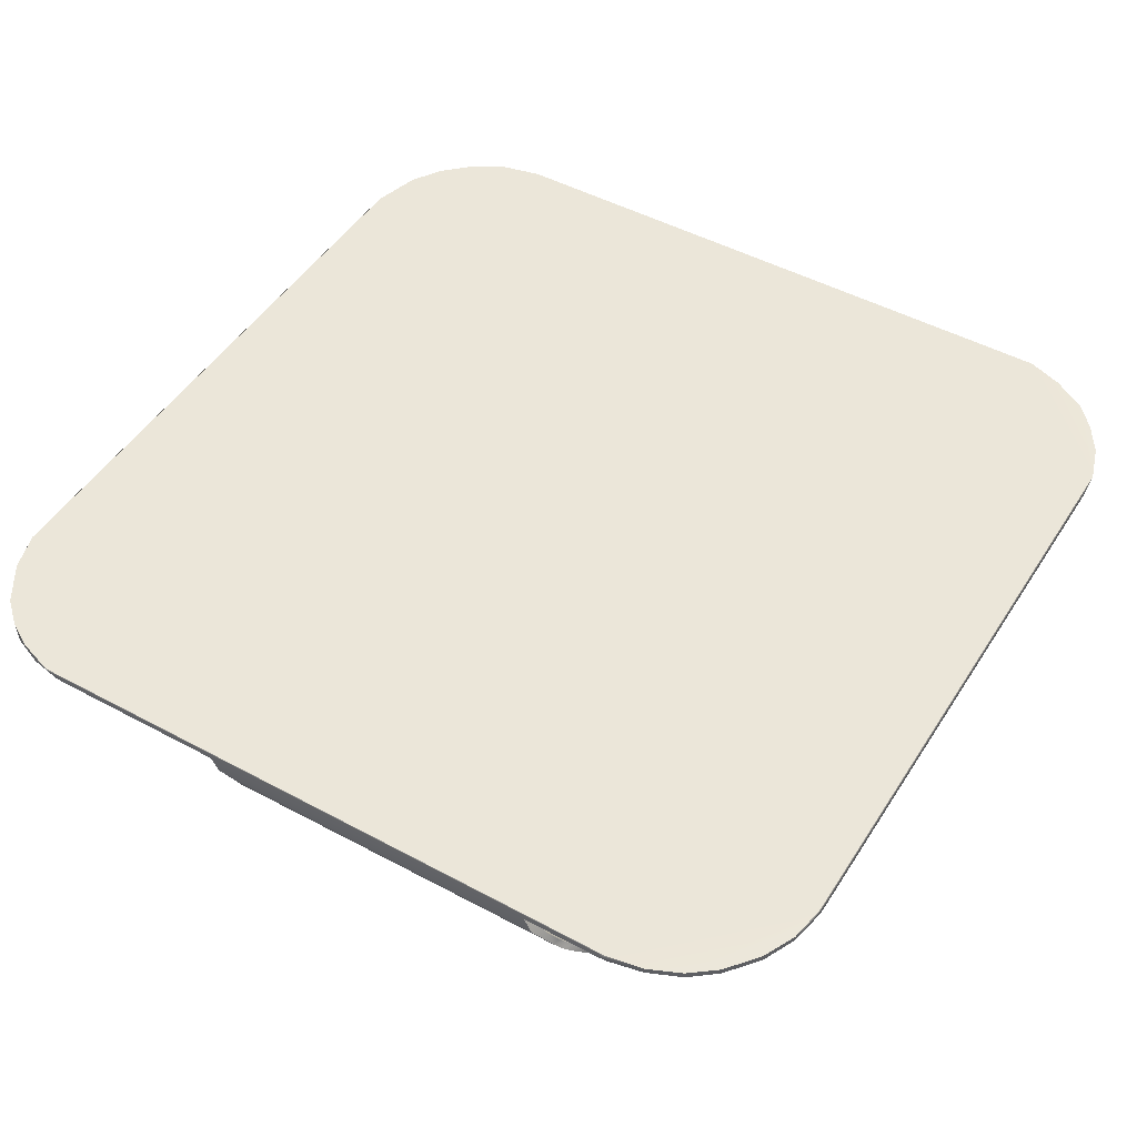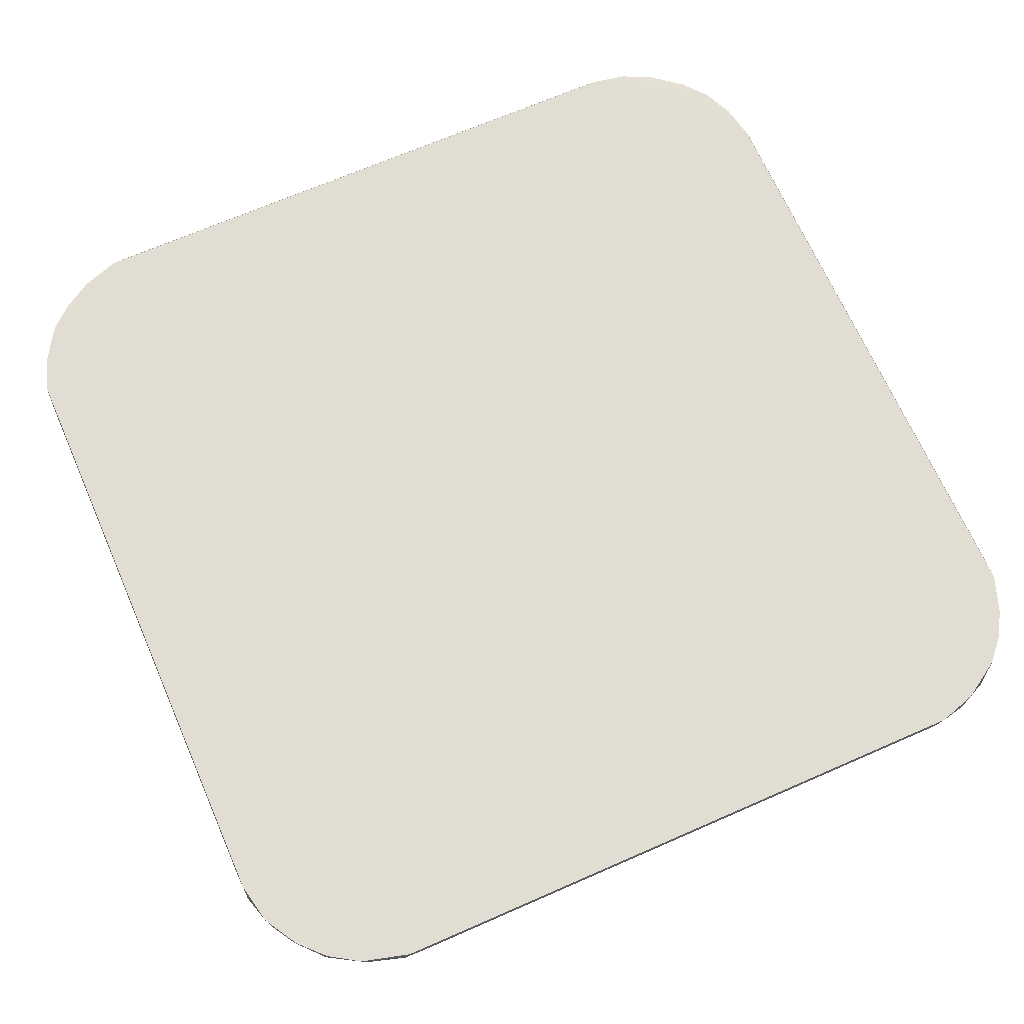
<metadata>
{"format":"obj","ext":"obj","renderer":"f3d","projection":"perspective","resolution":1024,"background":"white","views":[{"elev":48.2,"azim":-148.9,"up":"+Y"},{"elev":68.3,"azim":66.3,"up":"+Y"}]}
</metadata>
<code>
g
v -0.529 0.126 0.553
v -0.557 0.125 0.522
v -0.4 0.126 -0.6
v -0.412 0.127 -0.599
v 0.433 0.127 -0.599
v 0.4 0.126 -0.6
v 0.4 0.118 -0.6
v 0.418 0.117 -0.599
v -0.412 0.117 -0.599
v -0.4 0.118 -0.6
v 0.55 0.127 -0.532
v 0.518 0.127 -0.561
v 0.6 0.118 0.4
v 0.599 0.117 0.427
v 0.599 0.117 -0.418
v 0.6 0.118 -0.4
v 0.479 -0.092 -0.186
v 0.493 -0.077 0.294
v 0.5 -0.068 0.286
v 0.489 -0.082 -0.197
v 0.468 -0.099 -0.173
v 0.486 -0.085 0.302
v 0.286 -0.07 0.499
v 0.293 -0.077 0.494
v -0.184 -0.093 0.477
v -0.196 -0.083 0.488
v -0.17 -0.101 0.466
v 0.302 -0.085 0.487
v -0.48 0.077 -0.186
v -0.494 0.062 0.294
v -0.501 0.053 0.286
v -0.49 0.067 -0.197
v -0.469 0.085 -0.173
v -0.487 0.07 0.302
v -0.287 0.055 0.499
v -0.294 0.062 0.494
v 0.183 0.078 0.477
v 0.196 0.068 0.488
v 0.17 0.086 0.466
v -0.302 0.07 0.487
v -0.48 -0.092 0.186
v -0.494 -0.077 -0.294
v -0.501 -0.068 -0.286
v -0.49 -0.082 0.197
v -0.469 -0.099 0.173
v -0.487 -0.085 -0.302
v -0.287 -0.07 -0.499
v -0.294 -0.077 -0.494
v 0.183 -0.093 -0.477
v 0.196 -0.083 -0.488
v 0.17 -0.101 -0.466
v -0.302 -0.085 -0.487
v 0.479 0.077 0.186
v 0.493 0.062 -0.294
v 0.5 0.053 -0.286
v 0.489 0.067 0.197
v 0.468 0.085 0.173
v 0.486 0.07 -0.302
v -0.184 0.078 -0.477
v -0.196 0.068 -0.488
v 0.287 0.055 -0.499
v 0.293 0.062 -0.494
v -0.17 0.086 -0.466
v 0.302 0.07 -0.487
v 0.508 -0.074 0.286
v 0.501 -0.084 0.294
v 0.486 -0.099 -0.186
v 0.497 -0.089 -0.197
v 0.493 -0.092 0.302
v 0.474 -0.108 -0.173
v -0.184 -0.101 0.484
v 0.293 -0.084 0.501
v 0.283 -0.075 0.507
v -0.196 -0.09 0.496
v -0.17 -0.11 0.471
v 0.301 -0.092 0.494
v -0.509 0.059 0.286
v -0.501 0.069 0.294
v -0.486 0.084 -0.186
v -0.497 0.074 -0.197
v -0.494 0.077 0.302
v -0.475 0.093 -0.173
v 0.183 0.086 0.484
v -0.294 0.069 0.501
v -0.284 0.06 0.507
v 0.196 0.075 0.496
v 0.17 0.095 0.471
v -0.302 0.077 0.494
v -0.509 -0.074 -0.286
v -0.501 -0.084 -0.294
v -0.486 -0.099 0.186
v -0.497 -0.089 0.197
v -0.494 -0.092 -0.302
v -0.475 -0.108 0.173
v 0.183 -0.101 -0.484
v -0.294 -0.084 -0.501
v -0.284 -0.075 -0.507
v 0.196 -0.09 -0.496
v 0.17 -0.11 -0.471
v -0.302 -0.092 -0.494
v 0.508 0.059 -0.286
v 0.501 0.069 -0.294
v 0.486 0.084 0.186
v 0.497 0.074 0.197
v 0.493 0.077 -0.302
v 0.474 0.093 0.173
v 0.283 0.06 -0.507
v -0.196 0.075 -0.496
v -0.184 0.086 -0.484
v 0.293 0.069 -0.501
v -0.17 0.095 -0.471
v 0.301 0.077 -0.494
v 0.45 -0.121 -0.147
v 0.433 -0.125 -0.13
v 0.431 -0.115 -0.13
v 0.447 -0.111 -0.147
v 0.417 -0.127 -0.114
v 0.416 -0.117 -0.114
v 0.399 -0.127 -0.096
v 0.398 -0.117 -0.096
v 0.459 -0.105 0.336
v 0.443 -0.112 0.352
v 0.451 -0.119 0.346
v 0.375 -0.127 -0.072
v 0.375 -0.117 -0.073
v 0.44 -0.123 0.358
v -0.146 -0.112 0.446
v -0.142 -0.122 0.446
v -0.121 -0.126 0.425
v -0.121 -0.116 0.422
v -0.083 -0.127 0.387
v -0.089 -0.117 0.392
v 0.344 -0.119 0.452
v 0.355 -0.123 0.44
v 0.356 -0.113 0.44
v 0.345 -0.109 0.45
v -0.451 0.106 -0.147
v -0.434 0.11 -0.13
v -0.431 0.1 -0.13
v -0.447 0.096 -0.147
v -0.418 0.112 -0.114
v -0.417 0.102 -0.114
v -0.399 0.112 -0.096
v -0.399 0.102 -0.096
v -0.459 0.09 0.336
v -0.444 0.098 0.352
v -0.452 0.104 0.346
v -0.376 0.112 -0.072
v -0.376 0.102 -0.073
v -0.44 0.108 0.358
v -0.248 -0.008 0.519
v 0.248 -0.007 0.519
v 0.248 -0.008 0.529
v 0.145 0.097 0.446
v 0.142 0.107 0.446
v 0.12 0.111 0.425
v 0.121 0.101 0.422
v 0.082 0.112 0.387
v 0.088 0.102 0.392
v -0.117 0.103 0.187
v -0.119 0.113 0.184
v -0.345 0.104 0.452
v -0.355 0.108 0.44
v -0.356 0.098 0.44
v -0.346 0.094 0.45
v -0.451 -0.121 0.147
v -0.434 -0.125 0.13
v -0.431 -0.115 0.13
v -0.447 -0.111 0.147
v -0.418 -0.127 0.114
v -0.417 -0.117 0.114
v -0.399 -0.127 0.096
v -0.399 -0.117 0.096
v -0.459 -0.105 -0.336
v -0.444 -0.113 -0.352
v -0.452 -0.119 -0.346
v -0.376 -0.127 0.072
v -0.376 -0.117 0.073
v -0.44 -0.123 -0.358
v 0.145 -0.112 -0.446
v 0.142 -0.122 -0.446
v 0.12 -0.126 -0.425
v 0.121 -0.116 -0.422
v 0.082 -0.127 -0.387
v 0.088 -0.117 -0.392
v -0.345 -0.119 -0.452
v -0.355 -0.123 -0.44
v -0.356 -0.113 -0.44
v -0.346 -0.109 -0.45
v 0.45 0.106 0.147
v 0.433 0.11 0.13
v 0.431 0.1 0.13
v 0.447 0.096 0.147
v 0.417 0.112 0.114
v 0.416 0.102 0.114
v 0.399 0.112 0.096
v 0.398 0.102 0.096
v 0.459 0.09 -0.336
v 0.443 0.098 -0.352
v 0.451 0.104 -0.346
v 0.375 0.112 0.072
v 0.375 0.102 0.073
v 0.44 0.108 -0.358
v -0.146 0.097 -0.446
v -0.142 0.107 -0.446
v -0.121 0.111 -0.425
v -0.121 0.101 -0.422
v -0.083 0.112 -0.387
v -0.089 0.102 -0.392
v 0.187 0.103 -0.116
v 0.194 0.112 -0.109
v 0.173 0.112 -0.131
v 0.166 0.102 -0.138
v 0.145 0.103 -0.159
v 0.147 0.113 -0.156
v 0.344 0.104 -0.452
v 0.355 0.108 -0.44
v 0.356 0.099 -0.44
v 0.345 0.094 -0.45
v 0.355 -0.117 -0.052
v 0.328 -0.117 -0.026
v 0.355 -0.127 -0.052
v 0.331 -0.127 -0.028
v 0.398 -0.128 0.401
v 0.401 -0.118 0.398
v 0.175 -0.127 0.129
v 0.165 -0.117 0.138
v 0.187 -0.117 0.116
v 0.09 -0.127 0.213
v 0.088 -0.117 0.215
v 0.116 -0.128 0.187
v -0.355 0.102 -0.052
v -0.329 0.102 -0.026
v -0.355 0.112 -0.052
v -0.331 0.112 -0.028
v -0.399 0.113 0.401
v -0.402 0.103 0.398
v -0.091 0.112 0.213
v -0.089 0.102 0.215
v -0.355 -0.117 0.052
v -0.329 -0.117 0.026
v -0.355 -0.127 0.052
v -0.332 -0.127 0.028
v -0.399 -0.128 -0.401
v -0.402 -0.118 -0.398
v -0.138 -0.127 -0.166
v -0.114 -0.128 -0.189
v -0.119 -0.117 -0.185
v -0.145 -0.117 -0.159
v -0.091 -0.127 -0.213
v -0.089 -0.117 -0.215
v 0.355 0.102 0.052
v 0.329 0.102 0.026
v 0.355 0.112 0.052
v 0.331 0.112 0.028
v 0.398 0.113 -0.401
v 0.401 0.103 -0.398
v 0.09 0.112 -0.213
v 0.088 0.102 -0.215
v 0.109 0.112 -0.194
v -0.482 0.126 0.582
v -0.503 0.118 0.571
v -0.46 0.118 0.59
v -0.538 0.118 0.544
v -0.57 0.118 0.503
v -0.582 0.125 0.482
v -0.59 0.118 0.459
v -0.599 0.127 0.43
v -0.599 0.117 0.412
v -0.6 0.126 0.4
v -0.599 0.117 -0.412
v -0.6 0.118 -0.4
v -0.571 0.118 -0.503
v -0.591 0.118 -0.459
v -0.504 0.118 -0.571
v -0.538 0.118 -0.544
v 0.571 0.117 -0.504
v 0.543 0.117 -0.539
v 0.59 0.117 -0.463
v 0.599 0.127 0.419
v 0.581 0.127 0.485
v 0.583 0.117 0.479
v 0.555 0.127 0.526
v 0.554 0.117 0.528
v 0.521 0.127 0.559
v 0.518 0.117 0.561
v 0.474 0.127 0.587
v 0.485 0.117 0.581
v 0.418 0.127 0.599
v 0.433 0.117 0.599
v -0.409 0.118 0.598
v -0.433 0.127 0.599
v -0.6 0.118 0.4
v -0.6 0.126 -0.4
v -0.599 0.127 -0.412
v -0.591 0.126 -0.459
v -0.57 0.125 -0.503
v -0.537 0.125 -0.544
v -0.503 0.126 -0.571
v -0.46 0.118 -0.59
v -0.46 0.126 -0.59
v 0.459 0.118 -0.591
v 0.484 0.126 -0.581
v 0.501 0.117 -0.573
v 0.583 0.127 -0.479
v 0.599 0.127 -0.427
v 0.6 0.126 -0.4
v 0.6 0.126 0.4
v 0.4 0.118 0.6
v 0.4 0.126 0.6
v -0.4 0.126 0.6
v 0.194 -0.127 0.109
v 0.144 -0.117 0.159
v 0.144 -0.127 0.159
v -0.159 -0.127 -0.145
v 0.123 0.102 -0.18
v 0.123 -0.117 0.18
v -0.187 0.112 0.116
v -0.187 0.102 0.116
v -0.173 -0.117 -0.13
v 0.512 -0.047 0.27
v 0.502 -0.065 -0.213
v 0.518 -0.023 -0.24
v 0.518 0.008 0.24
v 0.512 0.032 -0.27
v 0.502 0.05 0.213
v 0.247 -0.117 0.056
v 0.316 -0.095 0.475
v -0.512 0.032 0.27
v -0.503 0.05 -0.213
v -0.519 0.008 -0.24
v -0.519 -0.023 0.24
v -0.512 -0.047 -0.27
v -0.503 -0.065 0.213
v -0.248 0.102 0.056
v -0.138 0.102 0.166
v -0.316 0.08 0.475
v -0.244 -0.117 -0.06
v -0.316 -0.095 -0.475
v 0.247 0.102 -0.056
v 0.316 0.08 -0.475
v 0.248 -0.008 0.529
v -0.248 -0.008 0.529
v -0.233 -0.038 0.525
v 0.265 -0.043 0.524
v -0.21 -0.074 0.509
v 0.315 -0.103 0.481
v -0.005 -0.127 0.309
v 0.249 -0.127 0.054
v 0.479 -0.104 0.317
v 0.232 0.023 0.525
v -0.265 0.028 0.524
v 0.21 0.059 0.509
v -0.316 0.088 0.481
v 0.007 0.112 0.311
v -0.152 0.112 0.152
v -0.249 0.112 0.054
v -0.48 0.089 0.317
v 0.21 -0.074 -0.509
v -0.262 -0.036 -0.527
v 0.232 -0.038 -0.525
v 0.261 0.021 -0.527
v -0.233 0.023 -0.525
v -0.21 0.059 -0.509
v -0.316 -0.103 -0.481
v 0.005 -0.127 -0.309
v -0.195 -0.127 -0.109
v -0.249 -0.127 -0.054
v -0.48 -0.104 -0.317
v 0.315 0.088 -0.481
v -0.005 0.112 -0.309
v 0.249 0.112 -0.054
v 0.479 0.089 -0.317
v -0.226 -0.048 0.512
v -0.248 -0.007 0.519
v 0.269 -0.046 0.513
v -0.27 0.031 0.513
v 0.225 0.033 0.512
v -0.276 -0.054 -0.508
v 0.225 -0.048 -0.512
v -0.256 -0.021 -0.518
v 0.255 0.006 -0.518
v -0.226 0.033 -0.512
v 0.275 0.039 -0.508
v 0.521 -0.051 0.27
v 0.516 -0.061 -0.219
v 0.529 -0.016 -0.243
v 0.529 0.001 0.243
v 0.521 0.036 -0.27
v 0.516 0.046 0.219
v -0.522 0.036 0.27
v -0.517 0.046 -0.219
v -0.529 0.001 -0.243
v -0.529 -0.016 0.243
v -0.522 -0.051 -0.27
v -0.517 -0.061 0.219
g
f 3 4 5
f 5 6 3
f 7 8 9
f 9 10 7
f 13 14 15
f 15 16 13
f 17 18 19
f 19 20 17
f 21 22 18
f 18 17 21
f 23 24 25
f 25 26 23
f 27 25 24
f 24 28 27
f 29 30 31
f 31 32 29
f 33 34 30
f 30 29 33
f 35 36 37
f 37 38 35
f 39 37 36
f 36 40 39
f 41 42 43
f 43 44 41
f 45 46 42
f 42 41 45
f 47 48 49
f 49 50 47
f 51 49 48
f 48 52 51
f 53 54 55
f 55 56 53
f 57 58 54
f 54 53 57
f 59 60 61
f 61 62 59
f 63 59 62
f 62 64 63
f 65 66 67
f 67 68 65
f 66 69 70
f 70 67 66
f 71 72 73
f 73 74 71
f 72 71 75
f 75 76 72
f 77 78 79
f 79 80 77
f 78 81 82
f 82 79 78
f 83 84 85
f 85 86 83
f 84 83 87
f 87 88 84
f 89 90 91
f 91 92 89
f 90 93 94
f 94 91 90
f 95 96 97
f 97 98 95
f 96 95 99
f 99 100 96
f 101 102 103
f 103 104 101
f 102 105 106
f 106 103 102
f 107 108 109
f 109 110 107
f 110 109 111
f 111 112 110
f 113 114 115
f 115 116 113
f 114 117 118
f 118 115 114
f 117 119 120
f 120 118 117
f 121 122 123
f 119 124 125
f 126 123 122
f 129 128 127
f 127 130 129
f 131 129 130
f 130 132 131
f 133 134 135
f 135 136 133
f 137 138 139
f 139 140 137
f 138 141 142
f 142 139 138
f 141 143 144
f 144 142 141
f 145 146 147
f 143 148 149
f 150 147 146
f 151 152 153
f 156 155 154
f 154 157 156
f 158 156 157
f 157 159 158
f 162 163 164
f 164 165 162
f 166 167 168
f 168 169 166
f 167 170 171
f 171 168 167
f 170 172 173
f 173 171 170
f 174 175 176
f 172 177 178
f 179 176 175
f 182 181 180
f 180 183 182
f 184 182 183
f 183 185 184
f 186 187 188
f 188 189 186
f 190 191 192
f 192 193 190
f 191 194 195
f 195 192 191
f 194 196 197
f 197 195 194
f 198 199 200
f 196 201 202
f 203 200 199
f 206 205 204
f 204 207 206
f 208 206 207
f 207 209 208
f 216 217 218
f 218 219 216
f 125 120 119
f 220 125 124
f 221 220 222
f 124 222 220
f 222 223 221
f 227 228 226
f 231 229 230
f 149 144 143
f 232 149 148
f 233 232 234
f 148 234 232
f 234 235 233
f 161 238 239
f 178 173 172
f 240 178 177
f 241 240 242
f 177 242 240
f 242 243 241
f 246 247 248
f 248 249 246
f 247 250 251
f 251 248 247
f 202 197 196
f 252 202 201
f 253 252 254
f 201 254 252
f 254 255 253
f 260 258 259
f 263 291 292
f 292 261 263
f 262 263 261
f 261 1 262
f 264 262 1
f 1 2 264
f 265 264 2
f 2 266 265
f 267 265 266
f 266 268 267
f 269 267 268
f 293 269 268
f 268 270 293
f 272 293 270
f 270 294 272
f 271 272 294
f 294 295 271
f 274 271 295
f 295 296 274
f 273 274 296
f 296 297 273
f 276 273 297
f 297 298 276
f 275 276 298
f 298 299 275
f 300 275 299
f 299 301 300
f 9 300 301
f 301 4 9
f 10 9 4
f 4 3 10
f 7 10 3
f 3 6 7
f 8 7 6
f 6 5 8
f 302 8 5
f 5 303 302
f 304 302 303
f 303 12 304
f 278 304 12
f 12 11 278
f 277 278 11
f 11 305 277
f 279 277 305
f 305 306 279
f 15 279 306
f 16 15 306
f 306 307 16
f 13 16 307
f 307 308 13
f 14 13 308
f 308 280 14
f 282 14 280
f 280 281 282
f 284 282 281
f 281 283 284
f 283 285 284
f 286 284 285
f 288 286 285
f 285 287 288
f 290 288 287
f 287 289 290
f 309 290 289
f 289 310 309
f 291 309 310
f 310 311 291
f 311 292 291
f 270 268 295
f 295 294 270
f 272 271 269
f 269 293 272
f 307 306 280
f 280 308 307
f 310 289 292
f 292 311 310
f 290 309 291
f 312 226 228
f 313 227 226
f 226 314 313
f 315 246 249
f 211 212 210
f 213 210 212
f 214 213 212
f 212 215 214
f 316 214 215
f 314 231 317
f 317 313 314
f 239 160 161
f 249 320 315
f 265 267 264
f 267 269 264
f 269 262 264
f 269 263 262
f 269 291 263
f 269 290 291
f 269 271 290
f 271 288 290
f 271 286 288
f 271 284 286
f 271 282 284
f 271 14 282
f 271 15 14
f 271 279 15
f 271 277 279
f 271 278 277
f 271 304 278
f 271 302 304
f 271 8 302
f 271 9 8
f 271 300 9
f 271 275 300
f 271 274 275
f 274 276 275
f 274 273 276
f 20 19 321
f 321 322 20
f 321 323 322
f 321 324 323
f 325 323 324
f 325 324 326
f 325 326 56
f 56 55 325
f 22 21 116
f 116 121 22
f 121 116 115
f 121 115 118
f 121 118 120
f 120 122 121
f 122 120 125
f 122 125 220
f 122 220 221
f 221 225 122
f 225 221 327
f 327 135 225
f 135 327 228
f 135 228 227
f 135 227 313
f 135 313 317
f 135 317 230
f 136 135 230
f 136 230 132
f 132 130 136
f 328 136 130
f 130 127 328
f 28 328 127
f 127 27 28
f 32 31 329
f 329 330 32
f 329 331 330
f 329 332 331
f 333 331 332
f 333 332 334
f 333 334 44
f 44 43 333
f 34 33 140
f 140 145 34
f 145 140 139
f 145 139 142
f 145 142 144
f 144 146 145
f 146 144 149
f 146 149 232
f 146 232 233
f 233 237 146
f 237 233 335
f 335 164 237
f 164 335 319
f 164 319 336
f 164 336 160
f 164 160 239
f 165 164 239
f 165 239 159
f 159 157 165
f 337 165 157
f 157 154 337
f 40 337 154
f 154 39 40
f 46 45 169
f 169 174 46
f 174 169 168
f 174 168 171
f 174 171 173
f 173 175 174
f 175 173 178
f 175 178 240
f 175 240 241
f 241 245 175
f 245 241 338
f 338 188 245
f 188 338 320
f 188 320 249
f 188 249 248
f 188 248 251
f 189 188 251
f 189 251 185
f 185 183 189
f 339 189 183
f 183 180 339
f 52 339 180
f 180 51 52
f 58 57 193
f 193 198 58
f 198 193 192
f 198 192 195
f 198 195 197
f 197 199 198
f 199 197 202
f 199 202 252
f 199 252 253
f 253 257 199
f 257 253 340
f 340 218 257
f 218 340 210
f 218 210 213
f 218 213 214
f 218 214 316
f 218 316 259
f 219 218 259
f 219 259 209
f 209 207 219
f 341 219 207
f 207 204 341
f 64 341 204
f 204 63 64
f 342 343 344
f 344 345 342
f 345 344 346
f 346 73 345
f 73 346 74
f 76 75 128
f 128 347 76
f 347 128 129
f 129 133 347
f 133 129 131
f 131 348 133
f 348 229 133
f 229 134 133
f 229 231 134
f 231 314 134
f 314 226 134
f 226 312 134
f 312 349 134
f 224 134 349
f 349 223 224
f 126 224 223
f 223 222 126
f 222 124 126
f 123 126 124
f 124 119 123
f 119 117 123
f 117 114 123
f 350 123 114
f 114 113 350
f 69 350 113
f 113 70 69
f 343 153 351
f 351 352 343
f 352 351 353
f 353 85 352
f 85 353 86
f 88 87 155
f 155 354 88
f 354 155 156
f 156 162 354
f 162 156 158
f 158 355 162
f 355 238 162
f 238 163 162
f 238 161 163
f 161 356 163
f 356 318 163
f 318 357 163
f 236 163 357
f 357 235 236
f 150 236 235
f 235 234 150
f 234 148 150
f 147 150 148
f 148 143 147
f 143 141 147
f 141 138 147
f 358 147 138
f 138 137 358
f 81 358 137
f 137 82 81
f 97 359 98
f 359 97 360
f 360 361 359
f 360 362 361
f 362 360 363
f 362 363 364
f 364 107 362
f 107 364 108
f 100 99 181
f 181 365 100
f 365 181 182
f 182 186 365
f 186 182 184
f 184 366 186
f 366 250 186
f 250 187 186
f 250 247 187
f 247 246 187
f 246 315 187
f 315 367 187
f 367 368 187
f 244 187 368
f 368 243 244
f 179 244 243
f 243 242 179
f 242 177 179
f 176 179 177
f 177 172 176
f 172 170 176
f 170 167 176
f 369 176 167
f 167 166 369
f 93 369 166
f 166 94 93
f 112 111 205
f 205 370 112
f 370 205 206
f 206 216 370
f 216 206 208
f 208 371 216
f 371 258 216
f 258 217 216
f 258 260 217
f 260 215 217
f 215 212 217
f 212 211 217
f 211 372 217
f 256 217 372
f 372 255 256
f 203 256 255
f 255 254 203
f 254 201 203
f 200 203 201
f 201 196 200
f 196 194 200
f 194 191 200
f 373 200 191
f 191 190 373
f 105 373 190
f 190 106 105
f 2 1 266
f 1 268 266
f 1 261 268
f 261 292 268
f 292 289 268
f 289 295 268
f 289 287 295
f 287 285 295
f 285 283 295
f 283 281 295
f 281 280 295
f 280 306 295
f 306 305 295
f 305 11 295
f 11 12 295
f 12 303 295
f 303 5 295
f 5 4 295
f 4 301 295
f 301 299 295
f 299 296 295
f 299 298 296
f 298 297 296
f 374 375 152
f 152 376 374
f 26 374 376
f 376 23 26
f 376 152 342
f 342 345 376
f 345 73 376
f 23 376 73
f 24 23 73
f 73 72 24
f 28 24 72
f 72 76 28
f 328 28 76
f 76 347 328
f 136 328 347
f 347 133 136
f 377 151 343
f 343 352 377
f 352 85 377
f 35 377 85
f 36 35 85
f 85 84 36
f 40 36 84
f 84 88 40
f 337 40 88
f 88 354 337
f 165 337 354
f 354 162 165
f 223 349 221
f 327 221 349
f 228 327 349
f 349 312 228
f 134 224 225
f 225 135 134
f 122 225 224
f 224 126 122
f 235 357 233
f 335 233 357
f 319 335 357
f 357 318 319
f 163 236 237
f 237 164 163
f 146 237 236
f 236 150 146
f 243 368 241
f 338 241 368
f 368 367 338
f 320 338 367
f 187 244 245
f 245 188 187
f 175 245 244
f 244 179 175
f 250 366 251
f 366 184 251
f 185 251 184
f 255 372 253
f 340 253 372
f 210 340 372
f 372 211 210
f 217 256 257
f 257 218 217
f 199 257 256
f 256 203 199
f 229 348 230
f 132 230 348
f 348 131 132
f 230 317 231
f 238 355 239
f 159 239 355
f 355 158 159
f 356 161 160
f 160 336 356
f 258 371 259
f 371 208 259
f 209 259 208
f 259 316 260
f 215 260 316
f 378 152 151
f 151 377 378
f 38 378 377
f 377 35 38
f 379 47 50
f 50 380 379
f 381 379 380
f 380 382 381
f 383 381 382
f 382 384 383
f 60 383 384
f 384 61 60
f 385 65 68
f 68 386 385
f 386 387 385
f 387 388 385
f 388 387 389
f 390 388 389
f 104 390 389
f 389 101 104
f 391 77 80
f 80 392 391
f 392 393 391
f 393 394 391
f 394 393 395
f 396 394 395
f 92 396 395
f 395 89 92
f 70 113 116
f 116 21 70
f 67 70 21
f 21 17 67
f 68 67 17
f 17 20 68
f 386 68 20
f 20 322 386
f 322 323 386
f 387 386 323
f 389 387 323
f 323 325 389
f 101 389 325
f 325 55 101
f 102 101 55
f 55 54 102
f 105 102 54
f 54 58 105
f 373 105 58
f 58 198 373
f 200 373 198
f 123 350 121
f 22 121 350
f 350 69 22
f 18 22 69
f 69 66 18
f 19 18 66
f 66 65 19
f 321 19 65
f 65 385 321
f 324 321 385
f 385 388 324
f 388 390 324
f 326 324 390
f 56 326 390
f 390 104 56
f 53 56 104
f 104 103 53
f 57 53 103
f 103 106 57
f 193 57 106
f 106 190 193
f 344 343 375
f 375 374 344
f 346 344 374
f 74 346 374
f 374 26 74
f 71 74 26
f 26 25 71
f 75 71 25
f 25 27 75
f 128 75 27
f 27 127 128
f 82 137 140
f 140 33 82
f 79 82 33
f 33 29 79
f 80 79 29
f 29 32 80
f 392 80 32
f 32 330 392
f 330 331 392
f 393 392 331
f 395 393 331
f 331 333 395
f 89 395 333
f 333 43 89
f 90 89 43
f 43 42 90
f 93 90 42
f 42 46 93
f 369 93 46
f 46 174 369
f 176 369 174
f 147 358 145
f 34 145 358
f 358 81 34
f 30 34 81
f 81 78 30
f 31 30 78
f 78 77 31
f 329 31 77
f 77 391 329
f 332 329 391
f 391 394 332
f 394 396 332
f 334 332 396
f 44 334 396
f 396 92 44
f 41 44 92
f 92 91 41
f 45 41 91
f 91 94 45
f 169 45 94
f 94 166 169
f 351 153 152
f 152 378 351
f 353 351 378
f 86 353 378
f 378 38 86
f 83 86 38
f 38 37 83
f 87 83 37
f 37 39 87
f 155 87 39
f 39 154 155
f 318 356 319
f 336 319 356
f 365 186 189
f 189 339 365
f 100 365 339
f 339 52 100
f 96 100 52
f 52 48 96
f 97 96 48
f 48 47 97
f 47 379 97
f 360 97 379
f 379 381 360
f 363 360 381
f 381 383 363
f 364 363 383
f 108 364 383
f 383 60 108
f 109 108 60
f 60 59 109
f 111 109 59
f 59 63 111
f 205 111 63
f 63 204 205
f 51 180 181
f 181 99 51
f 49 51 99
f 99 95 49
f 50 49 95
f 95 98 50
f 380 50 98
f 98 359 380
f 359 361 380
f 382 380 361
f 361 362 382
f 384 382 362
f 362 107 384
f 61 384 107
f 62 61 107
f 107 110 62
f 64 62 110
f 110 112 64
f 341 64 112
f 112 370 341
f 219 341 370
f 370 216 219
f 367 315 320

</code>
